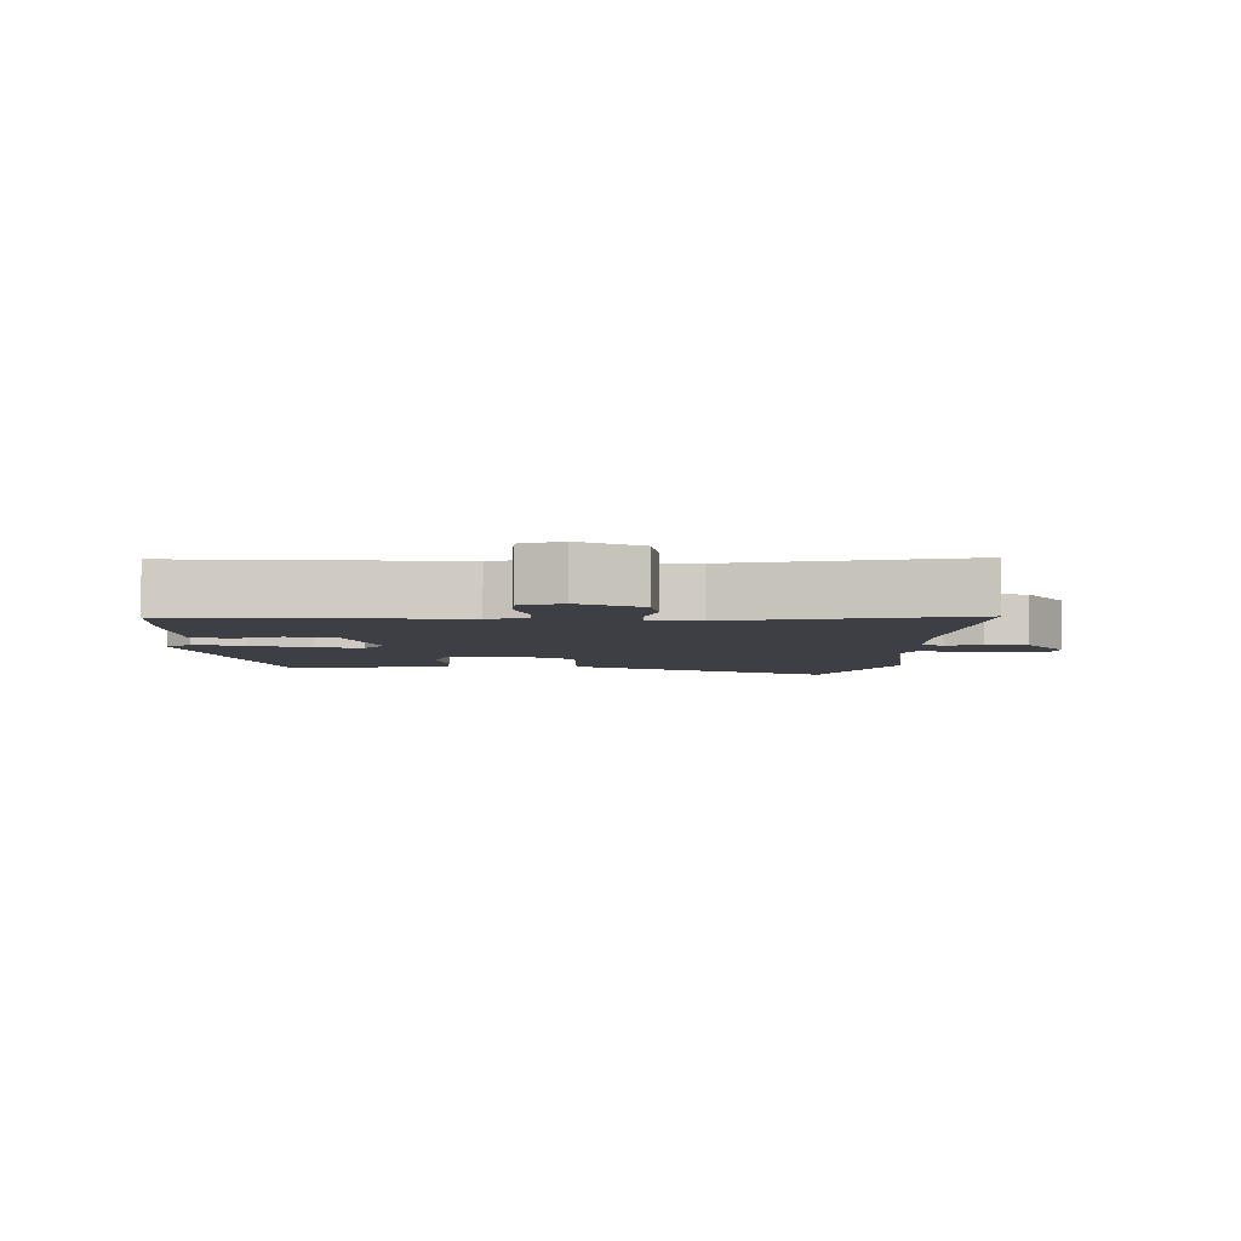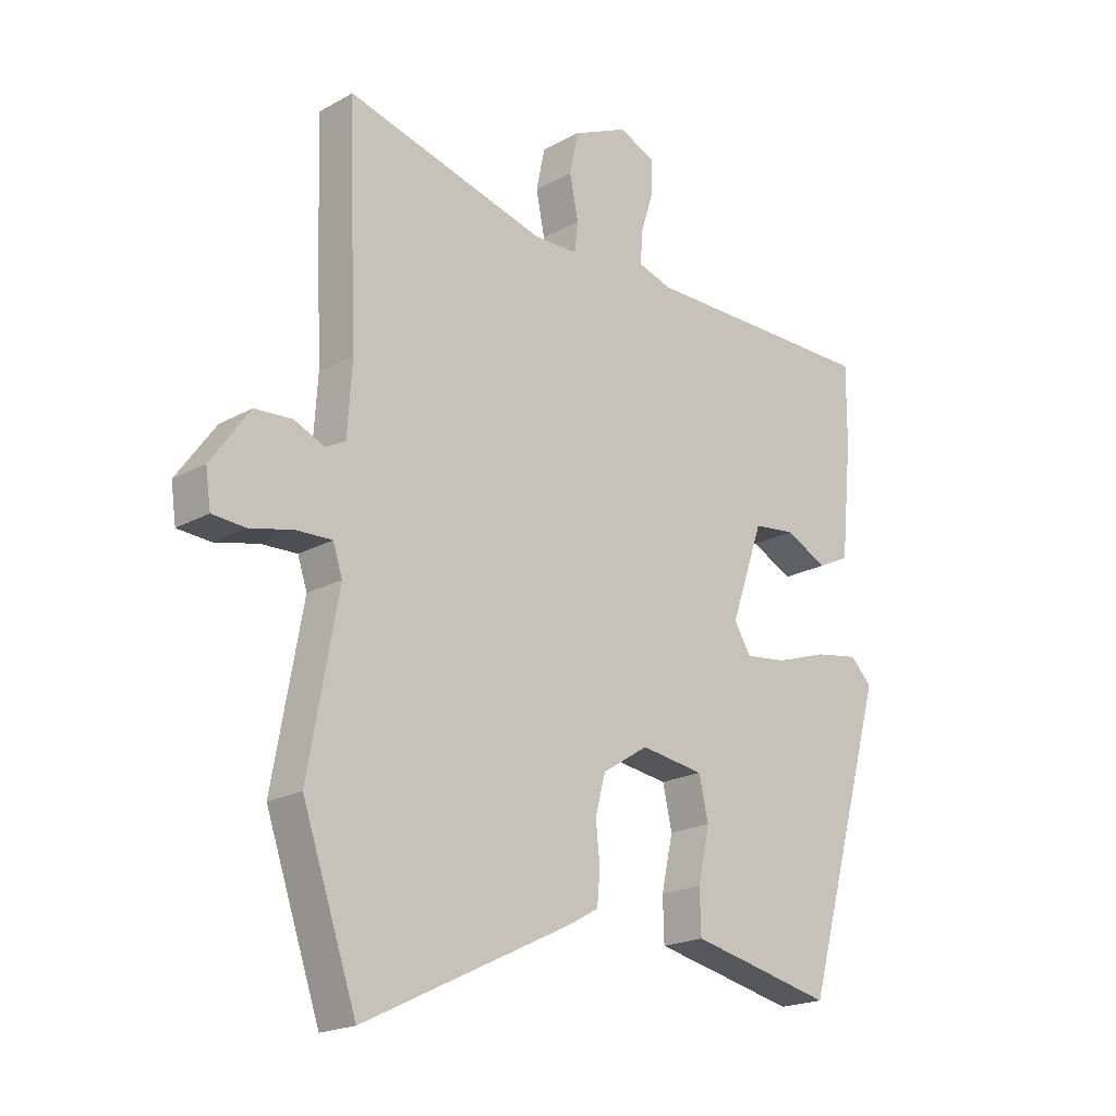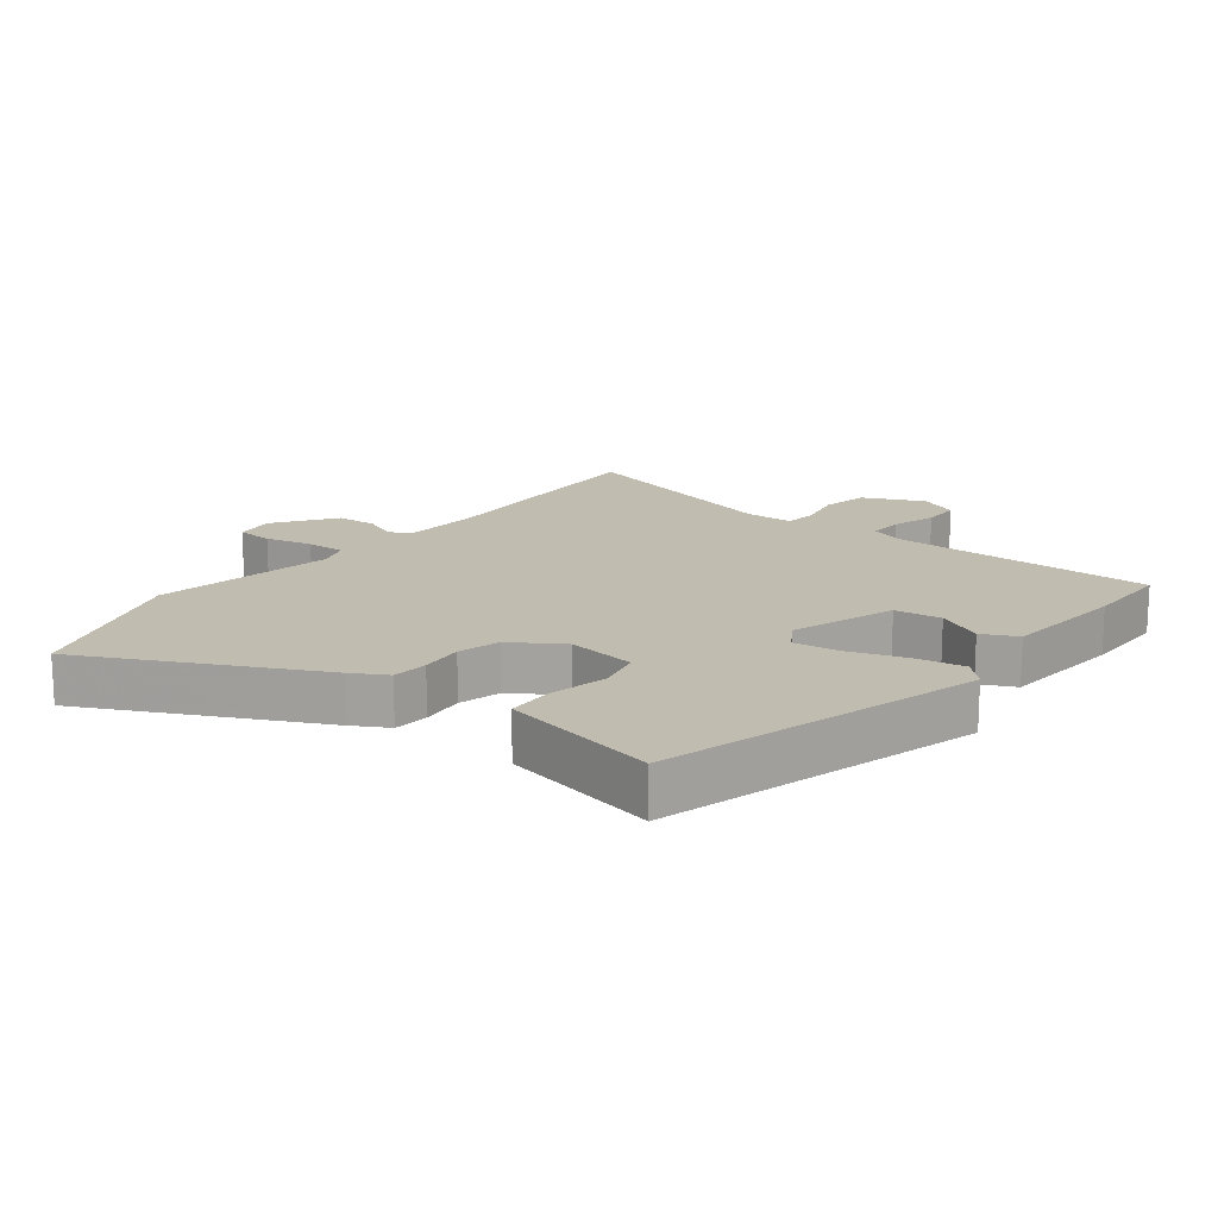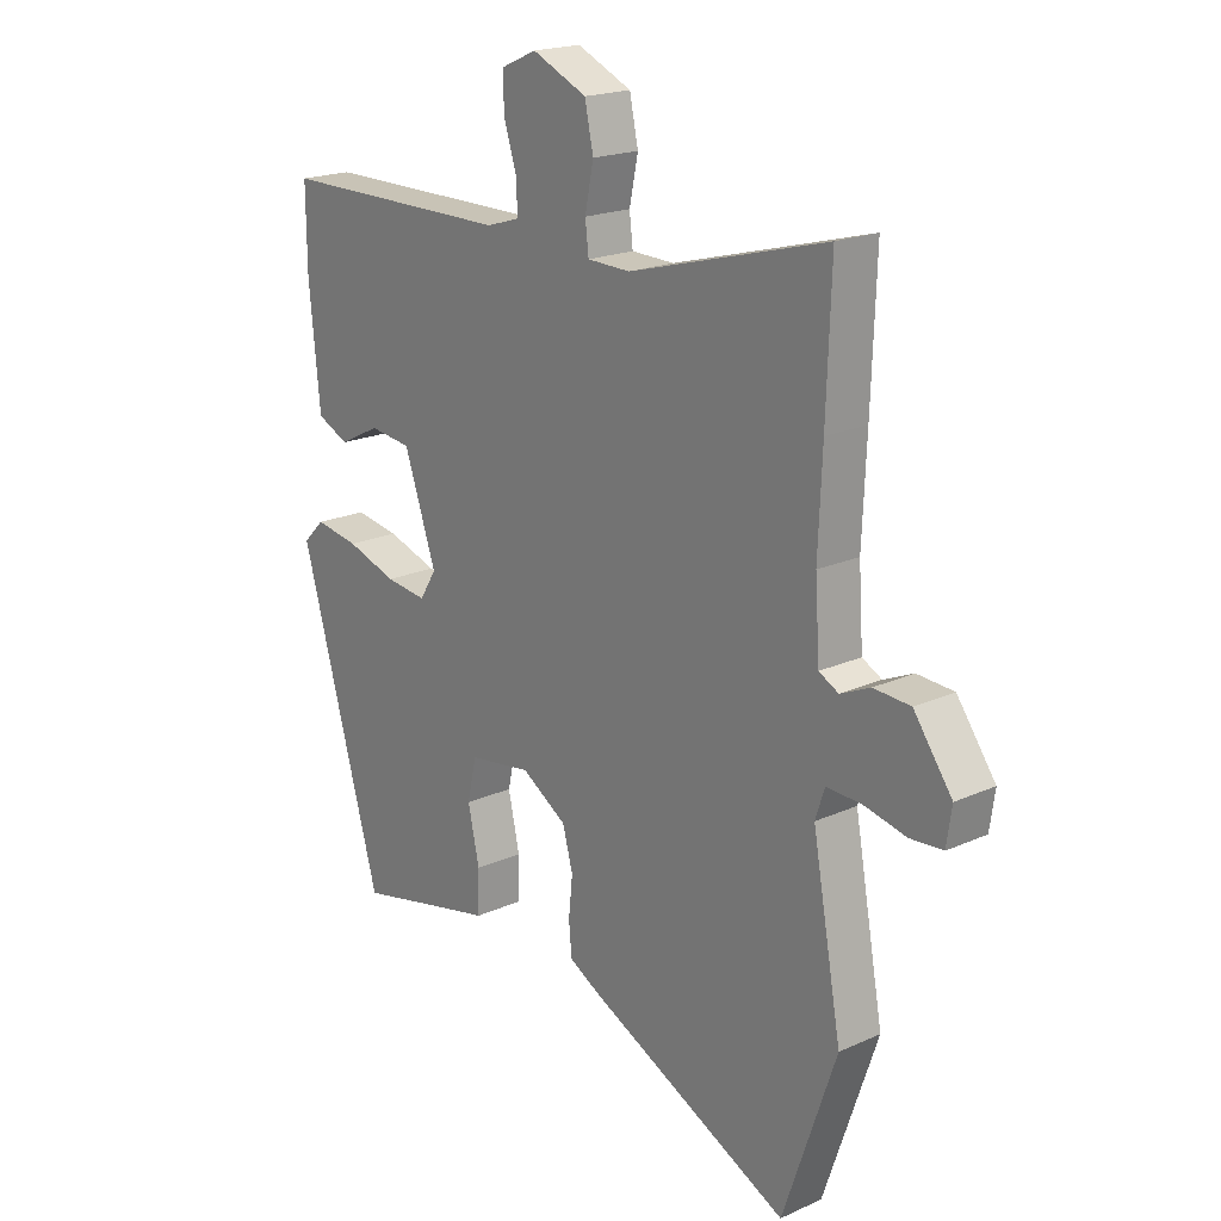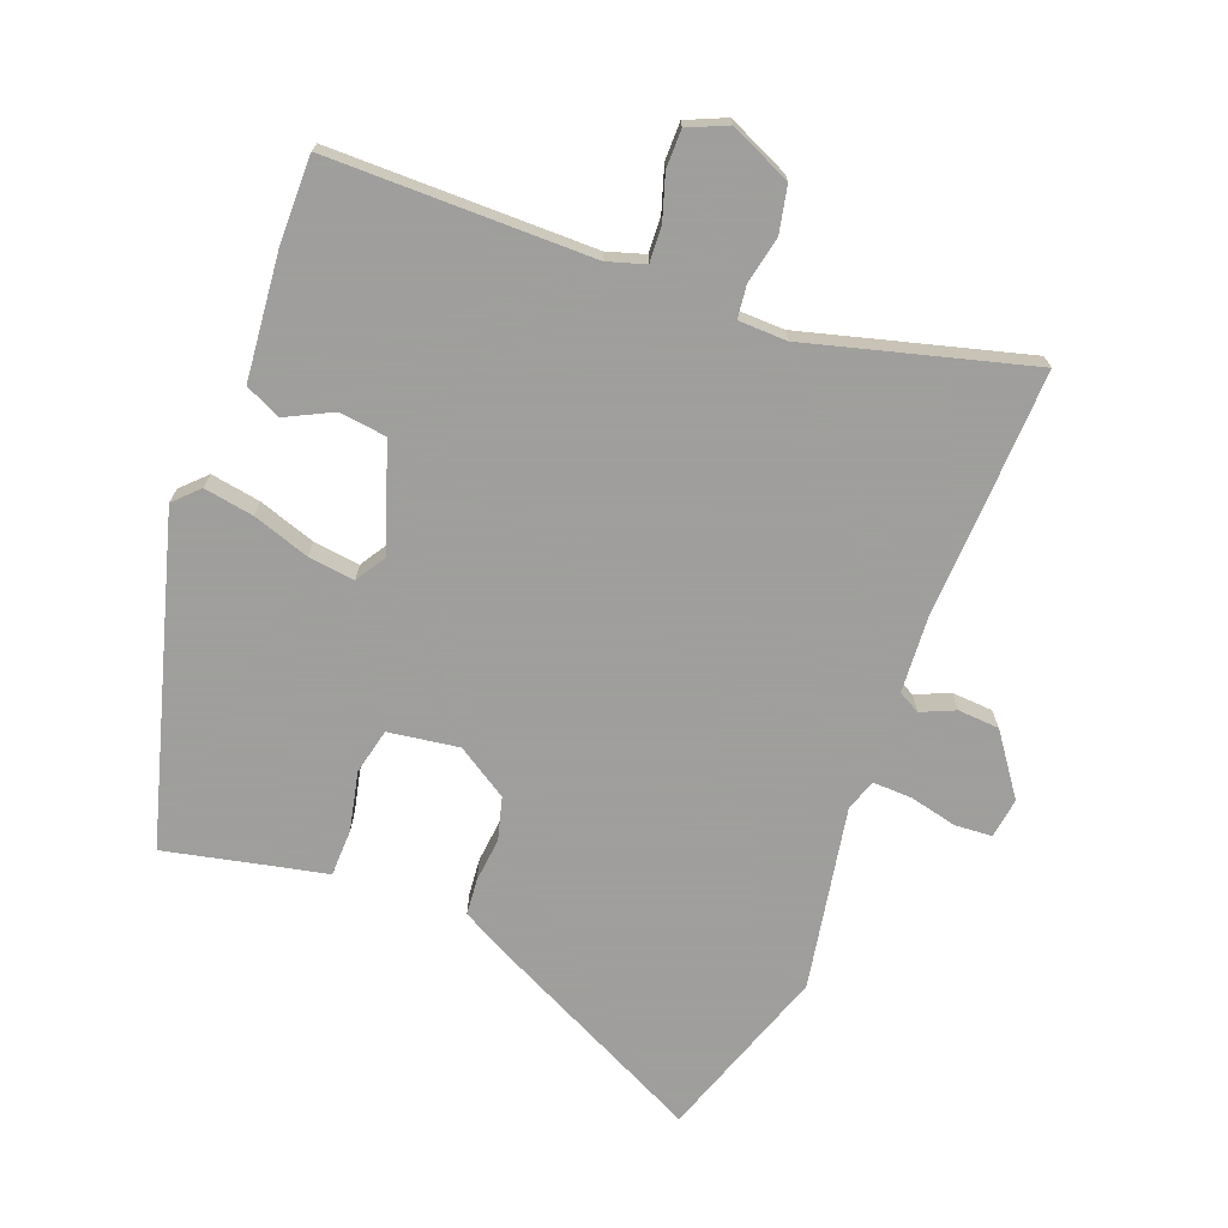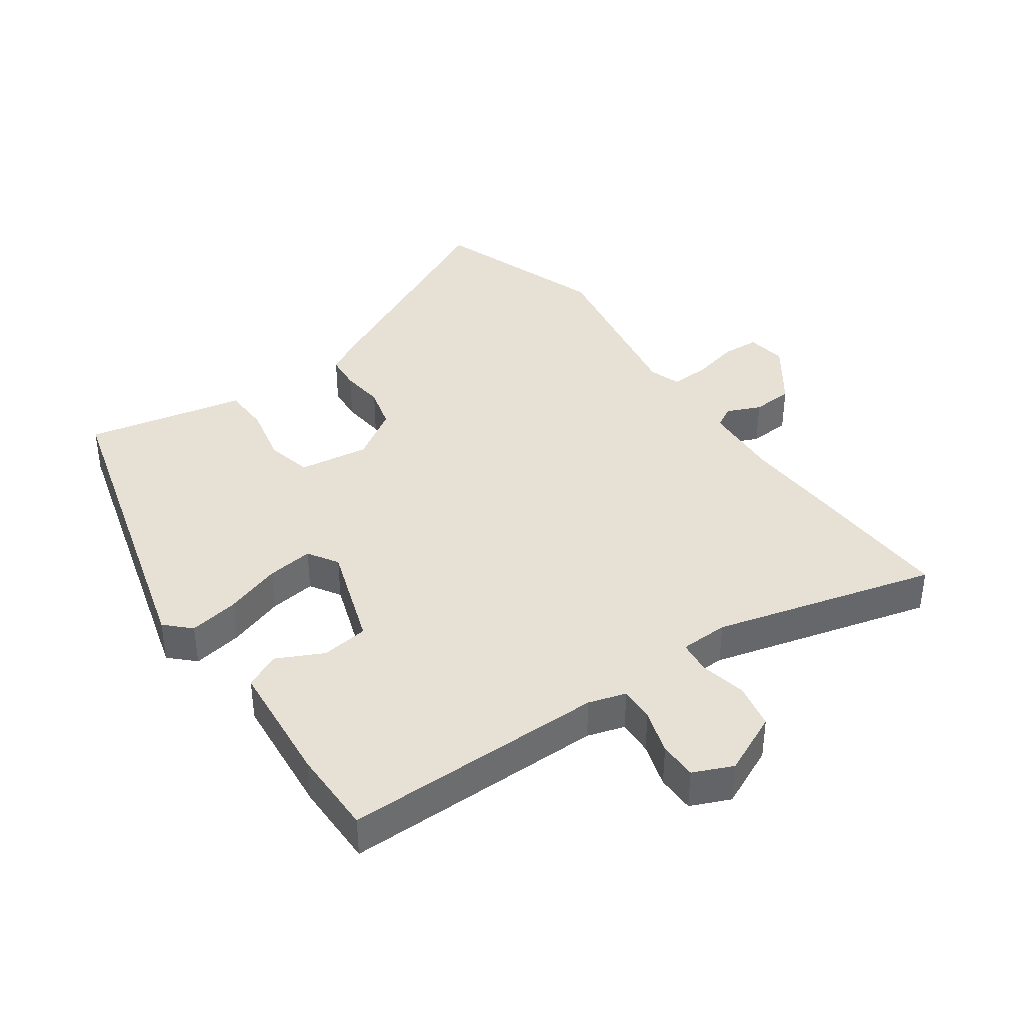
<metadata>
{"format":"obj","ext":"obj","renderer":"f3d","projection":"perspective","resolution":1024,"background":"white","views":[{"elev":-4.4,"azim":-3.5,"up":"+Y"},{"elev":-19.8,"azim":135.7,"up":"+Z"},{"elev":16.4,"azim":-142.3,"up":"+Y"},{"elev":19.5,"azim":49.9,"up":"+Z"},{"elev":-71.1,"azim":-21.0,"up":"+Y"},{"elev":39.2,"azim":-35.6,"up":"+Y"}]}
</metadata>
<code>
v -0.403 0.07 -0.493
v -0.545 0.07 0.007
v -0.508 0.07 0.044
v -0.431 0.07 0.031
v -0.343 0.07 0.002
v -0.271 0.07 -0.007
v -0.242 0.07 0.04
v -0.298 0.07 0.202
v -0.371 0.07 0.211
v -0.443 0.07 0.175
v -0.498 0.07 0.201
v -0.517 0.07 0.396
v -0.518 0.07 0.53
v -0.11 0.07 0.531
v -0.052 0.07 0.549
v -0.055 0.07 0.604
v -0.077 0.07 0.673
v -0.077 0.07 0.732
v -0.016 0.07 0.759
v 0.079 0.07 0.716
v 0.094 0.07 0.645
v 0.079 0.07 0.572
v 0.085 0.07 0.521
v 0.16 0.07 0.519
v 0.504 0.07 0.612
v 0.496 0.07 0.39
v 0.489 0.07 0.231
v 0.497 0.07 0.11
v 0.531 0.07 0.092
v 0.583 0.07 0.115
v 0.647 0.07 0.111
v 0.714 0.07 0.018
v 0.705 0.07 -0.044
v 0.648 0.07 -0.048
v 0.574 0.07 -0.031
v 0.513 0.07 -0.029
v 0.497 0.07 -0.078
v 0.548 0.07 -0.36
v 0.455 0.07 -0.631
v 0.1 0.07 -0.458
v 0.046 0.07 -0.428
v 0.041 0.07 -0.372
v 0.048 0.07 -0.304
v 0.03 0.07 -0.238
v -0.049 0.07 -0.188
v -0.158 0.07 -0.204
v -0.174 0.07 -0.275
v -0.154 0.07 -0.366
v -0.156 0.07 -0.439
v -0.24 0.07 -0.457
v -0.403 0 -0.493
v -0.545 0 0.007
v -0.508 0 0.044
v -0.431 0 0.031
v -0.343 0 0.002
v -0.271 0 -0.007
v -0.242 0 0.04
v -0.298 0 0.202
v -0.371 0 0.211
v -0.443 0 0.175
v -0.498 0 0.201
v -0.517 0 0.396
v -0.518 0 0.53
v -0.11 0 0.531
v -0.052 0 0.549
v -0.055 0 0.604
v -0.077 0 0.673
v -0.077 0 0.732
v -0.016 0 0.759
v 0.079 0 0.716
v 0.094 0 0.645
v 0.079 0 0.572
v 0.085 0 0.521
v 0.16 0 0.519
v 0.504 0 0.612
v 0.496 0 0.39
v 0.489 0 0.231
v 0.497 0 0.11
v 0.531 0 0.092
v 0.583 0 0.115
v 0.647 0 0.111
v 0.714 0 0.018
v 0.705 0 -0.044
v 0.648 0 -0.048
v 0.574 0 -0.031
v 0.513 0 -0.029
v 0.497 0 -0.078
v 0.548 0 -0.36
v 0.455 0 -0.631
v 0.1 0 -0.458
v 0.046 0 -0.428
v 0.041 0 -0.372
v 0.048 0 -0.304
v 0.03 0 -0.238
v -0.049 0 -0.188
v -0.158 0 -0.204
v -0.174 0 -0.275
v -0.154 0 -0.366
v -0.156 0 -0.439
v -0.24 0 -0.457
f 47 48 49 50
f 3 4 5
f 2 3 5
f 1 2 5
f 50 1 5
f 47 50 5
f 46 47 5
f 45 46 5 6
f 44 45 6 7
f 41 42 43
f 40 41 43
f 39 40 43
f 38 39 43
f 37 38 43
f 36 37 43 44
f 33 34 35
f 32 33 35
f 31 32 35
f 30 31 35
f 29 30 35
f 28 29 35 36
f 24 25 26 27
f 23 24 27 28
f 20 21 22
f 19 20 22
f 18 19 22
f 17 18 22
f 16 17 22
f 15 16 22 23
f 44 7 8
f 36 44 8
f 28 36 8
f 23 28 8
f 15 23 8
f 14 15 8
f 12 13 14
f 11 12 14
f 10 11 14
f 9 10 14
f 8 9 14
f 100 99 98 97
f 55 54 53
f 55 53 52
f 55 52 51
f 55 51 100
f 55 100 97
f 55 97 96
f 56 55 96 95
f 57 56 95 94
f 93 92 91
f 93 91 90
f 93 90 89
f 93 89 88
f 93 88 87
f 94 93 87 86
f 85 84 83
f 85 83 82
f 85 82 81
f 85 81 80
f 85 80 79
f 86 85 79 78
f 77 76 75 74
f 78 77 74 73
f 72 71 70
f 72 70 69
f 72 69 68
f 72 68 67
f 72 67 66
f 73 72 66 65
f 58 57 94
f 58 94 86
f 58 86 78
f 58 78 73
f 58 73 65
f 58 65 64
f 64 63 62
f 64 62 61
f 64 61 60
f 64 60 59
f 64 59 58
f 1 51 52 2
f 2 52 53 3
f 3 53 54 4
f 4 54 55 5
f 5 55 56 6
f 6 56 57 7
f 7 57 58 8
f 8 58 59 9
f 9 59 60 10
f 10 60 61 11
f 11 61 62 12
f 12 62 63 13
f 13 63 64 14
f 14 64 65 15
f 15 65 66 16
f 16 66 67 17
f 17 67 68 18
f 18 68 69 19
f 19 69 70 20
f 20 70 71 21
f 21 71 72 22
f 22 72 73 23
f 23 73 74 24
f 24 74 75 25
f 25 75 76 26
f 26 76 77 27
f 27 77 78 28
f 28 78 79 29
f 29 79 80 30
f 30 80 81 31
f 31 81 82 32
f 32 82 83 33
f 33 83 84 34
f 34 84 85 35
f 35 85 86 36
f 36 86 87 37
f 37 87 88 38
f 38 88 89 39
f 39 89 90 40
f 40 90 91 41
f 41 91 92 42
f 42 92 93 43
f 43 93 94 44
f 44 94 95 45
f 45 95 96 46
f 46 96 97 47
f 47 97 98 48
f 48 98 99 49
f 49 99 100 50
f 50 100 51 1

</code>
